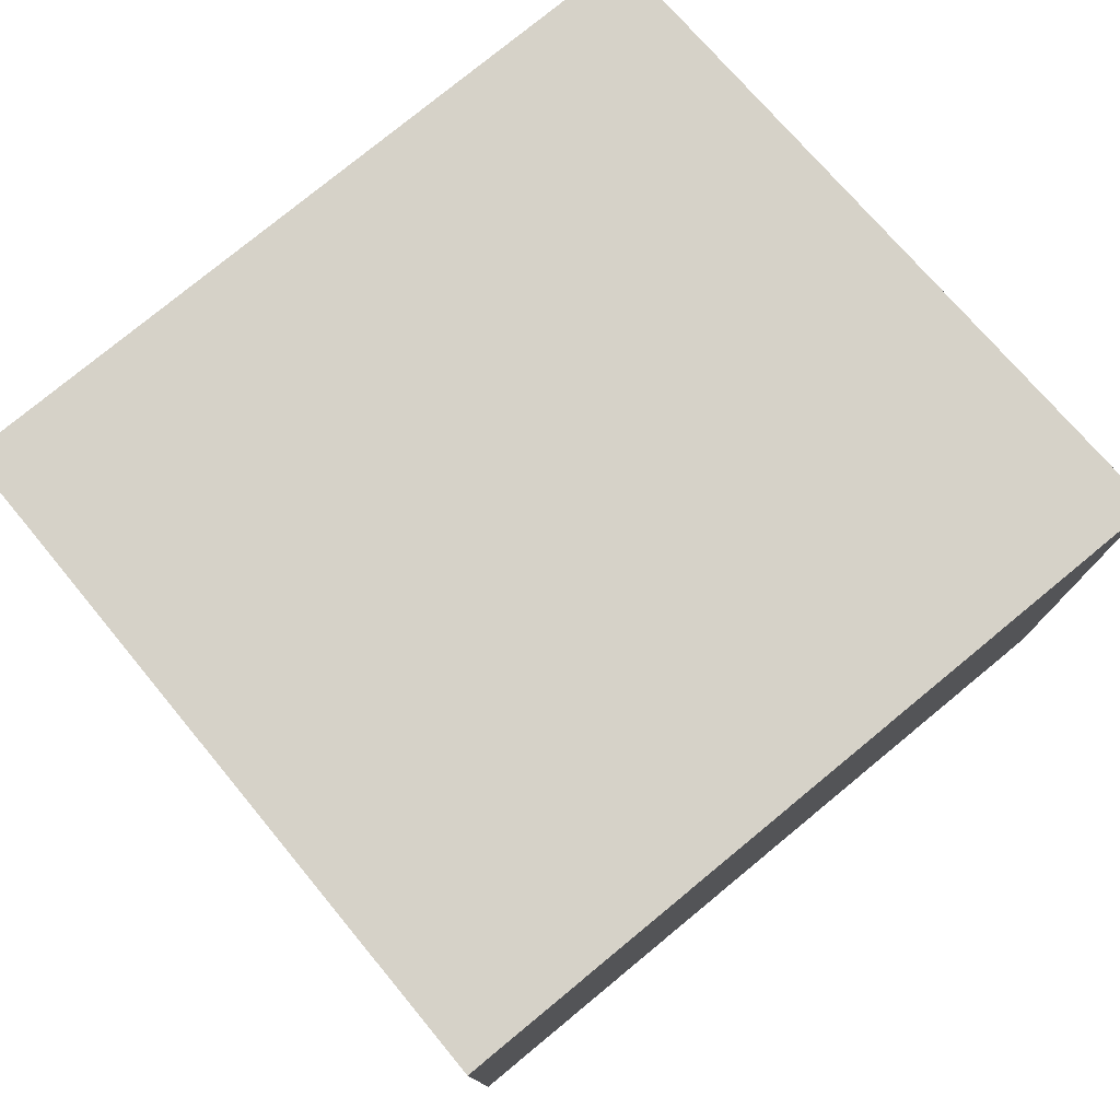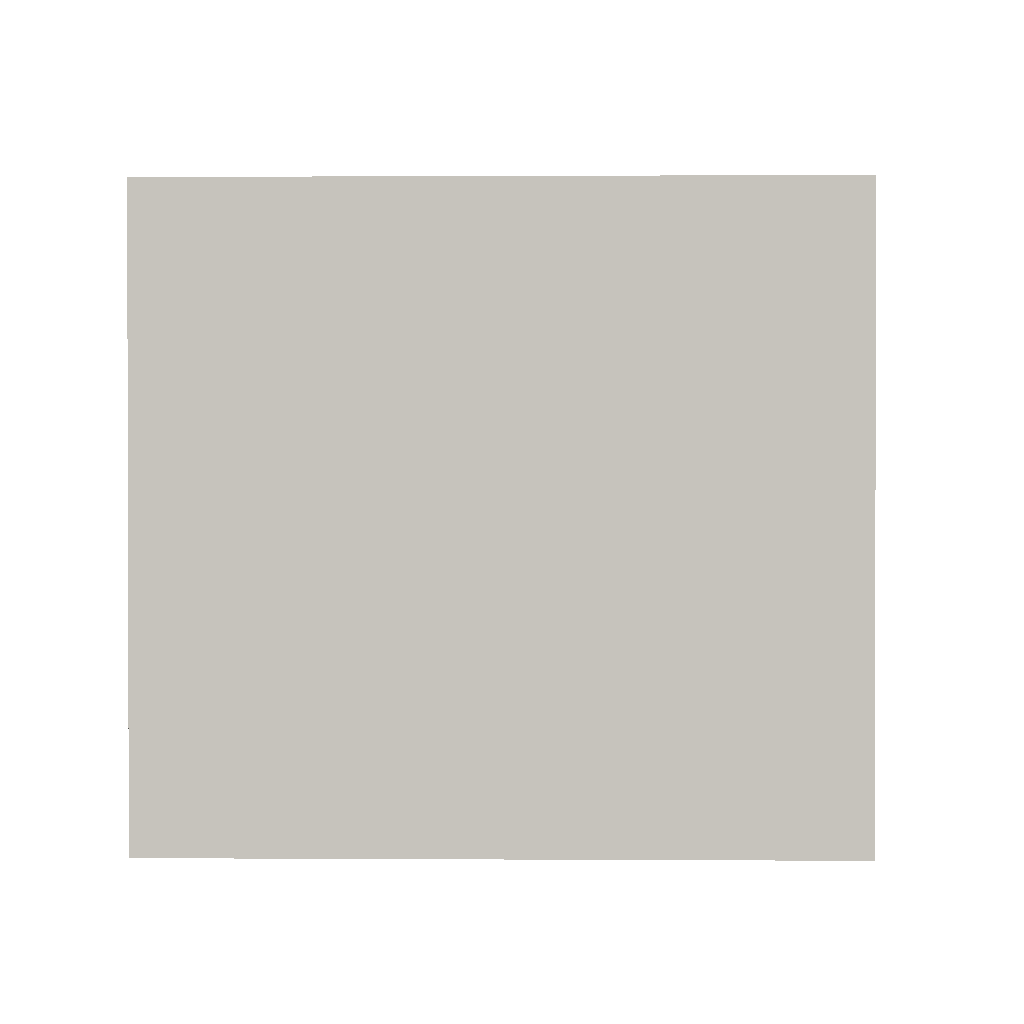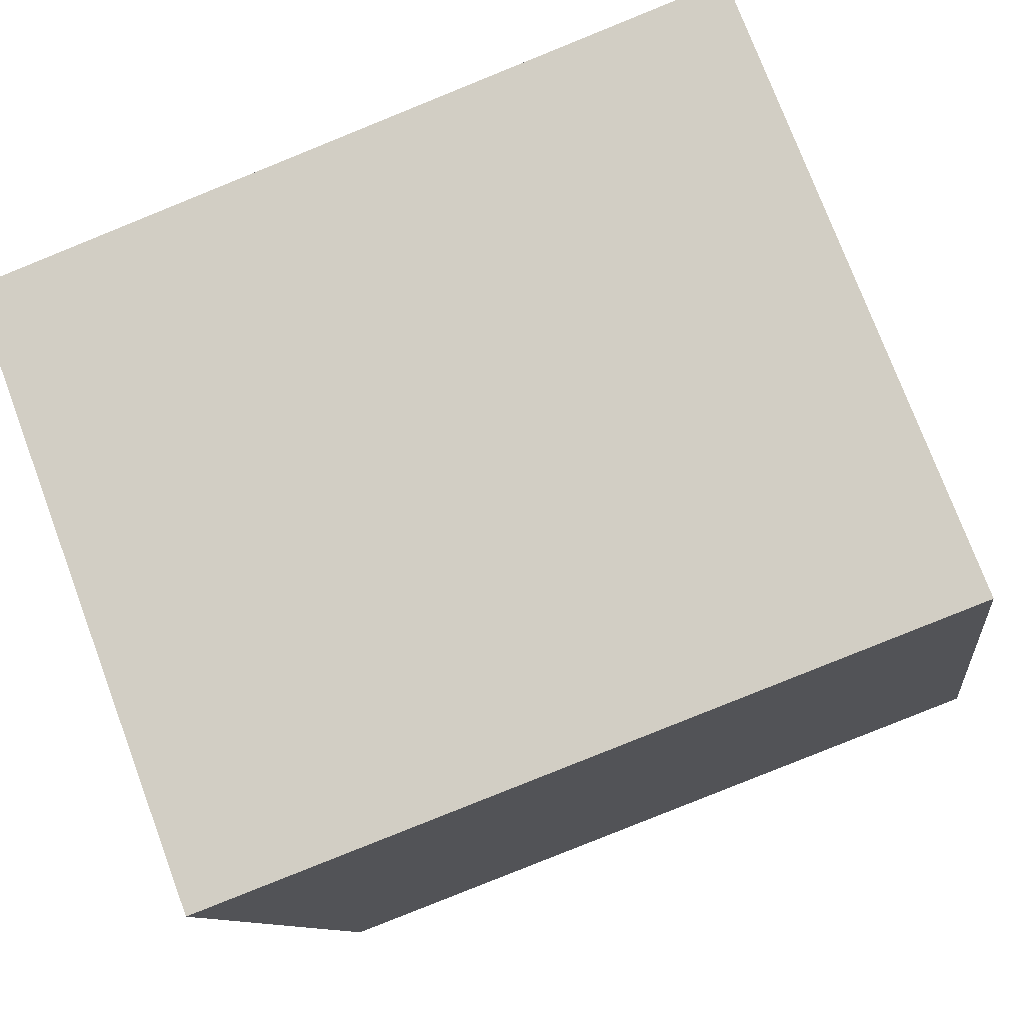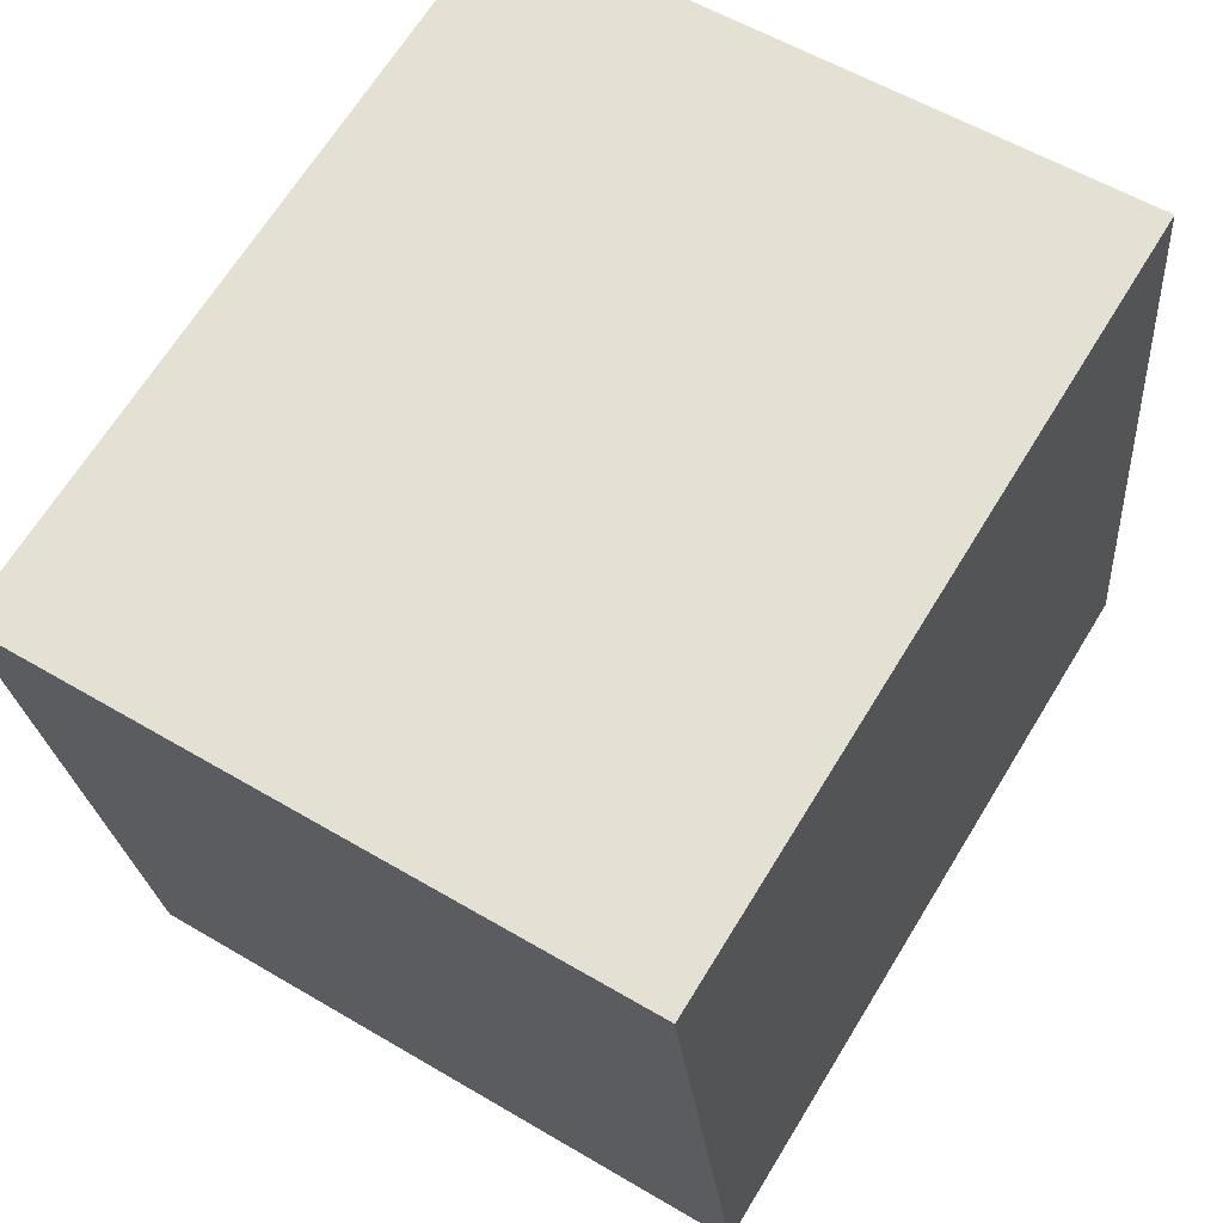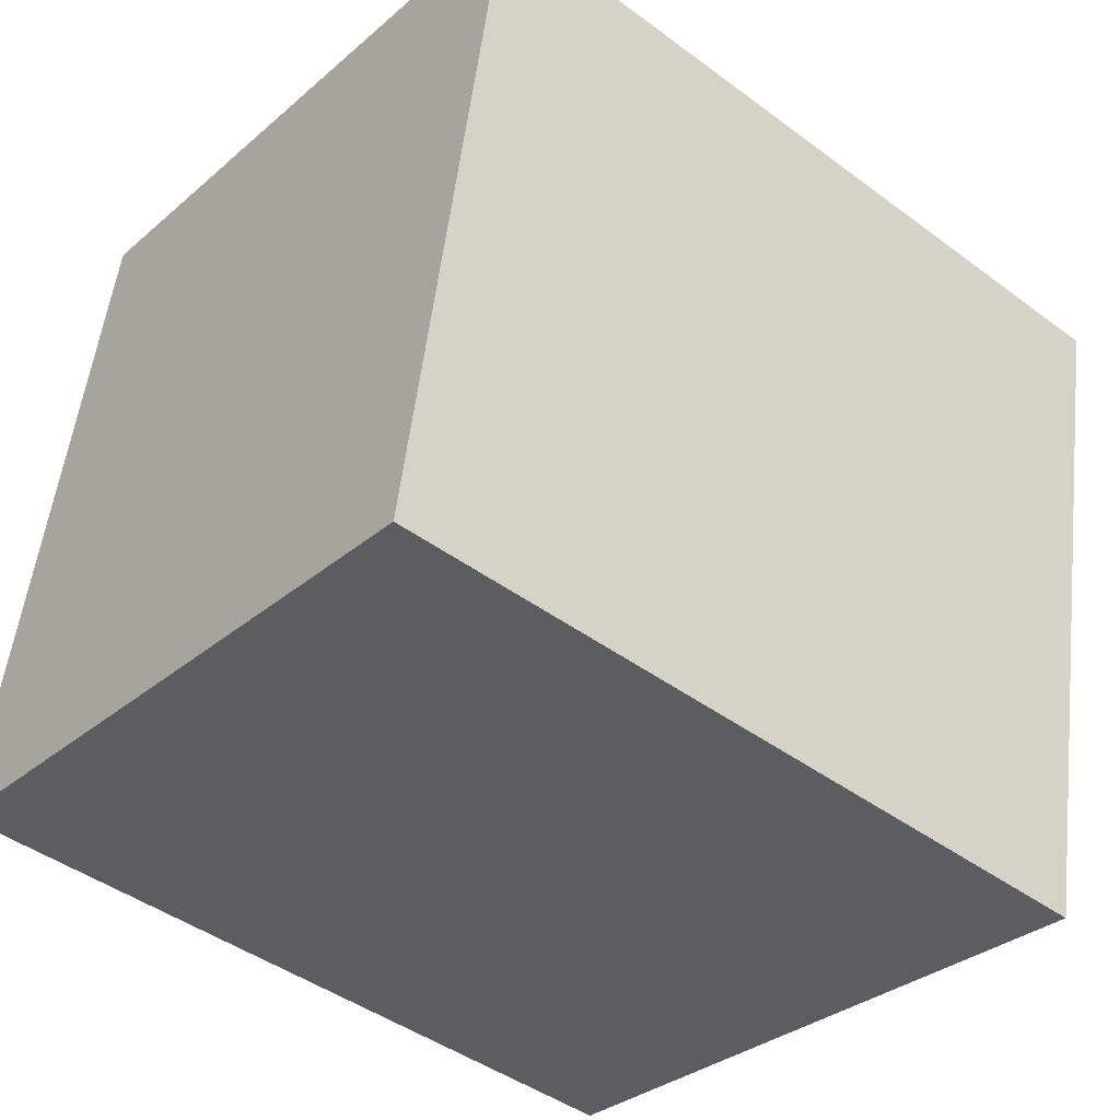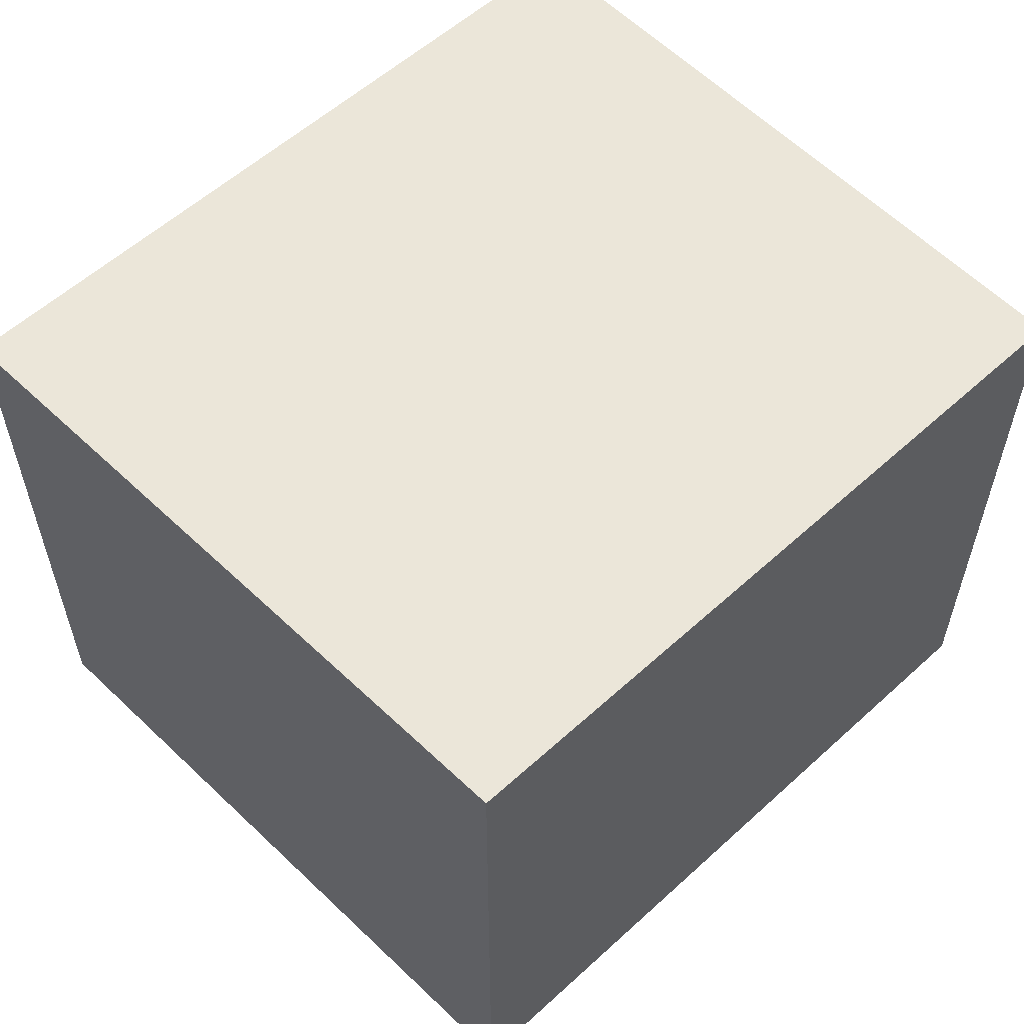
<metadata>
{"format":"obj","ext":"obj","renderer":"f3d","projection":"perspective","resolution":1024,"background":"white","views":[{"elev":77.6,"azim":-31.5,"up":"+Y"},{"elev":0.9,"azim":-80.7,"up":"+Y"},{"elev":75.5,"azim":159.5,"up":"+Z"},{"elev":56.9,"azim":121.7,"up":"+Z"},{"elev":-32.1,"azim":-40.2,"up":"+Z"},{"elev":57.5,"azim":144.6,"up":"+Y"}]}
</metadata>
<code>
v  0.374 2.455 2.659
v  2.853 2.455 -0.398
v  0 2.455 1.503e-16
v  3.322 2.455 2.245
v  2.853 2.437e-17 -0.398
v  0 0 0
v  0.374 -1.628e-16 2.659
v  3.322 -1.375e-16 2.245
g defaultobject
f 1 2 3
f 2 1 4
f 5 3 2
f 3 5 6
f 6 1 3
f 1 6 7
f 7 4 1
f 4 7 8
f 8 2 4
f 2 8 5
f 5 7 6
f 7 5 8

</code>
